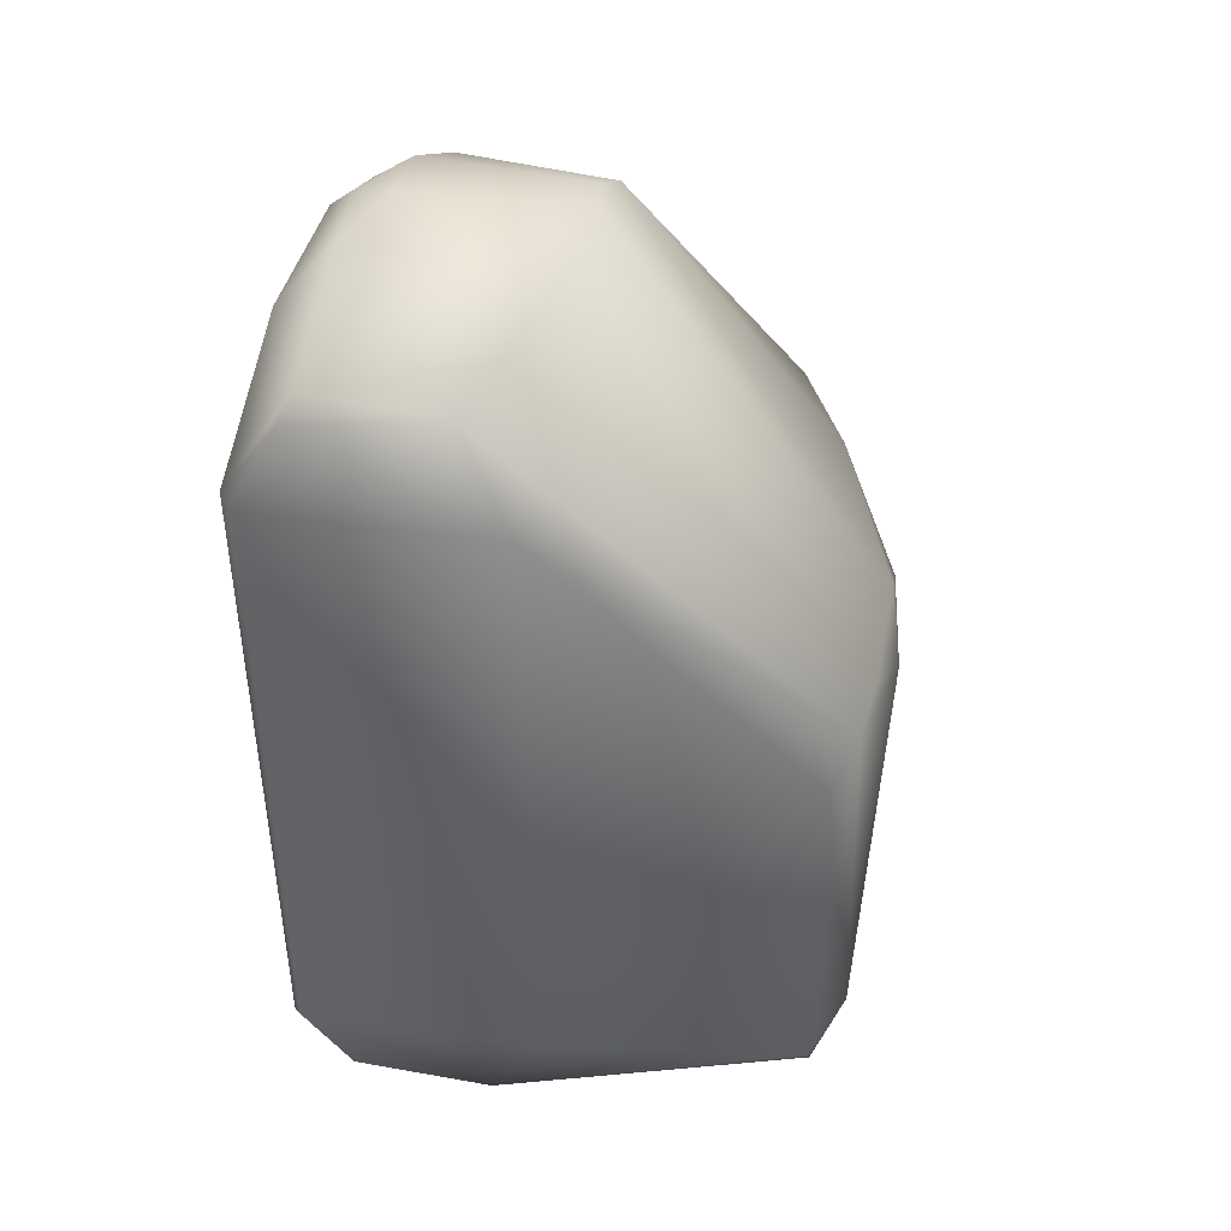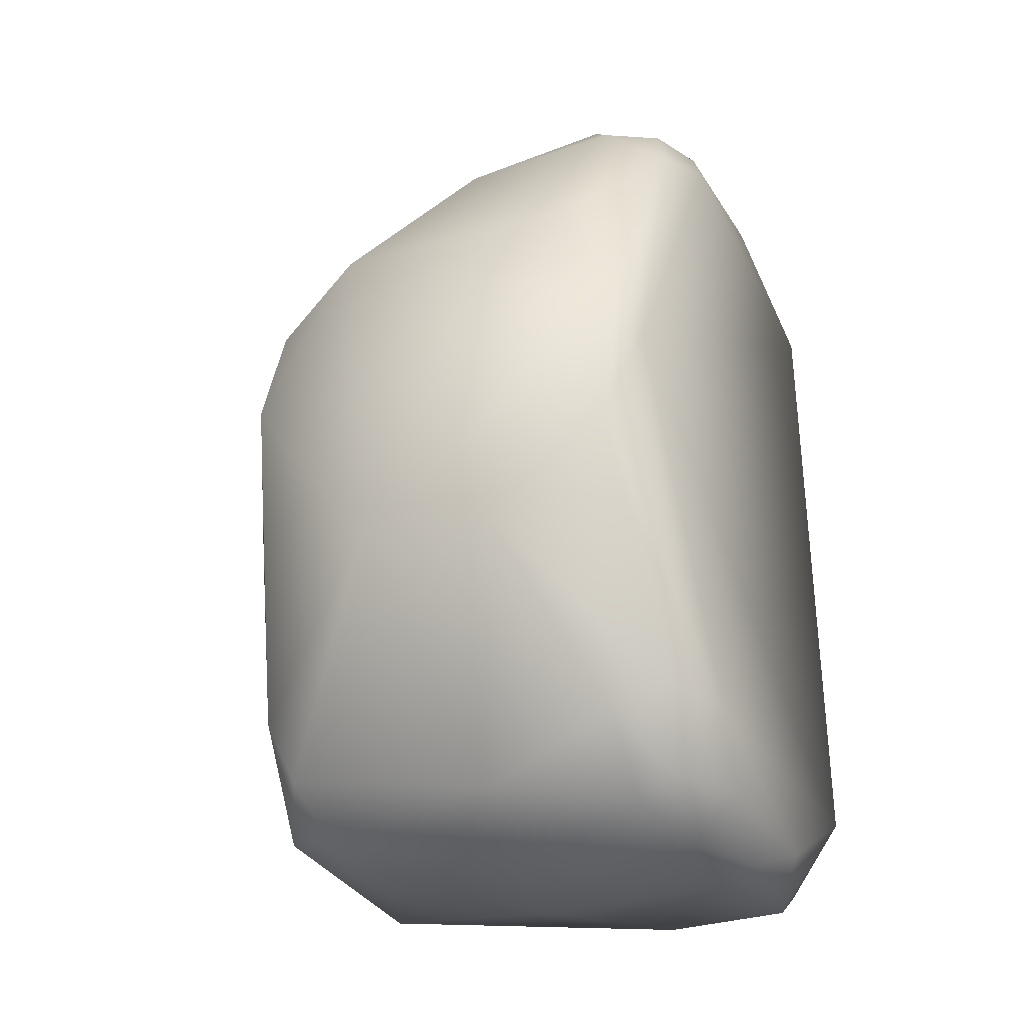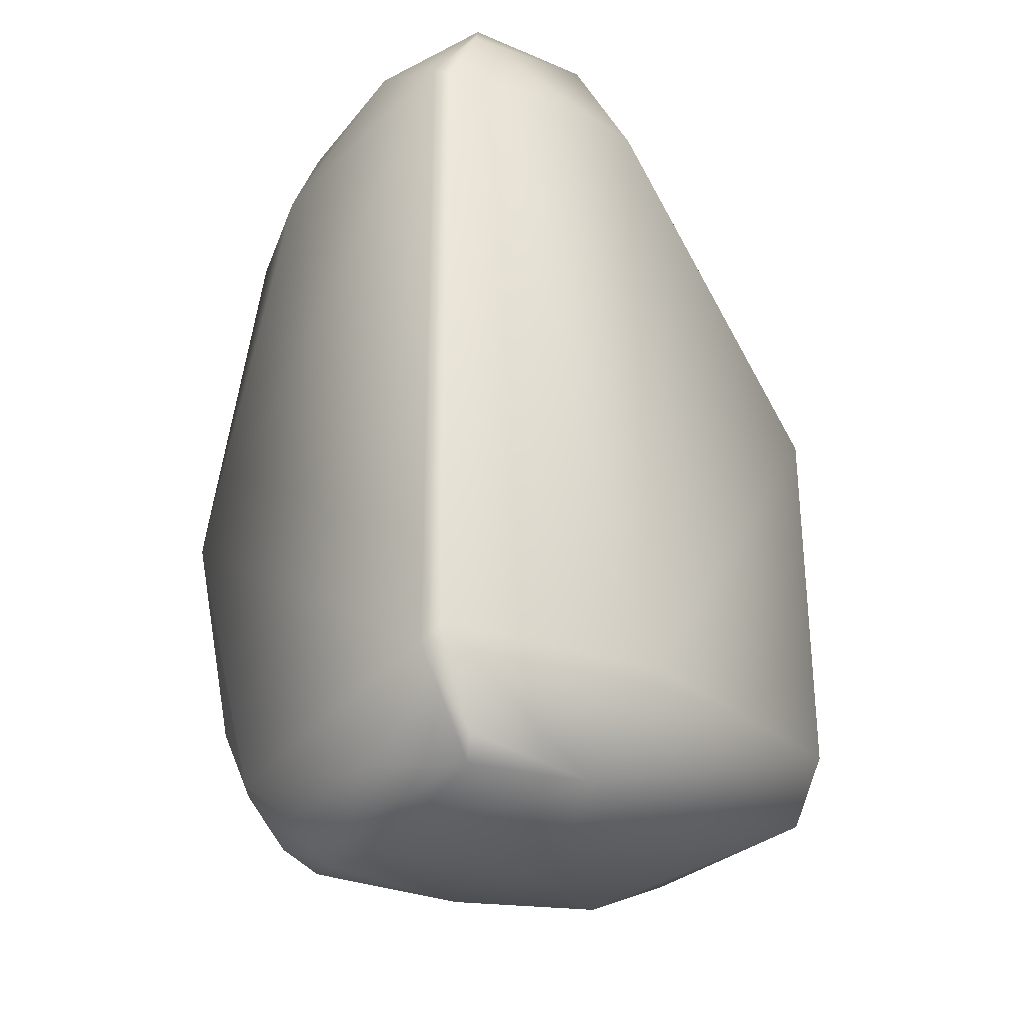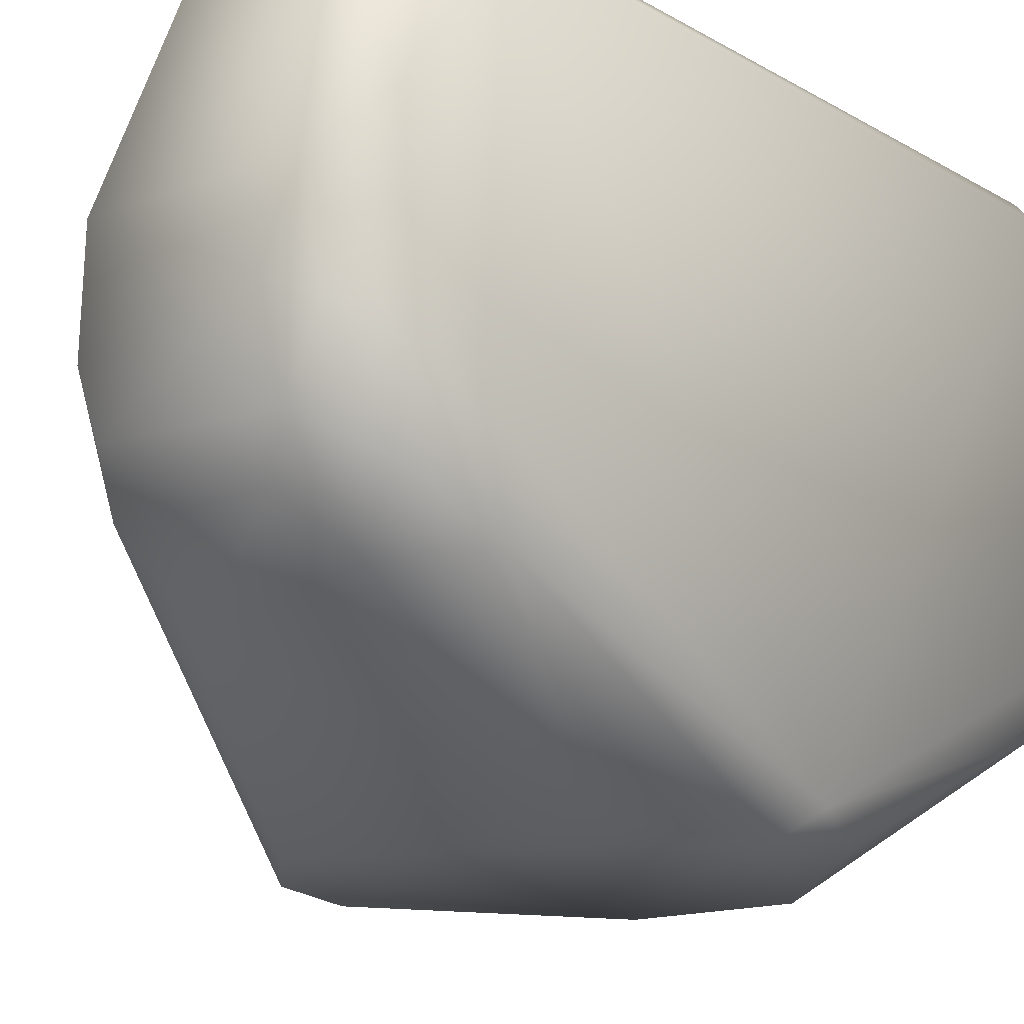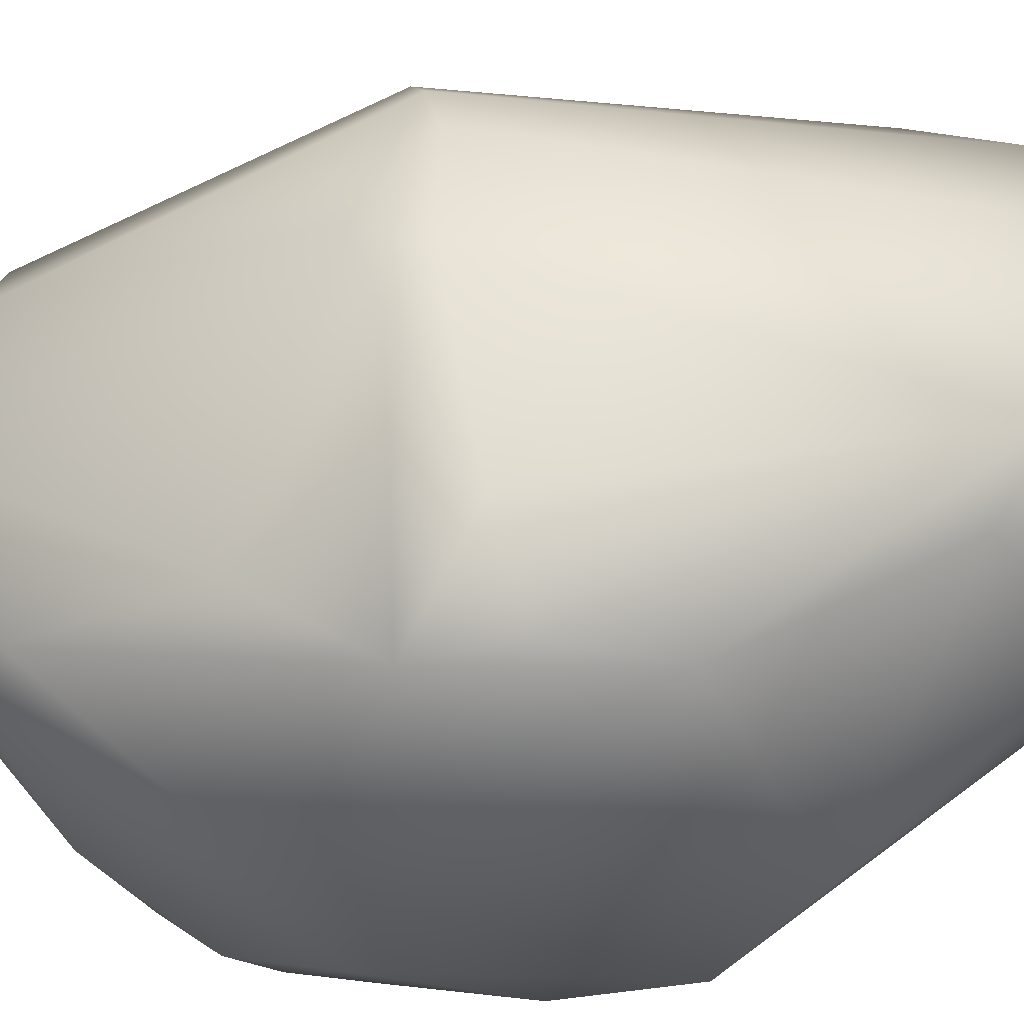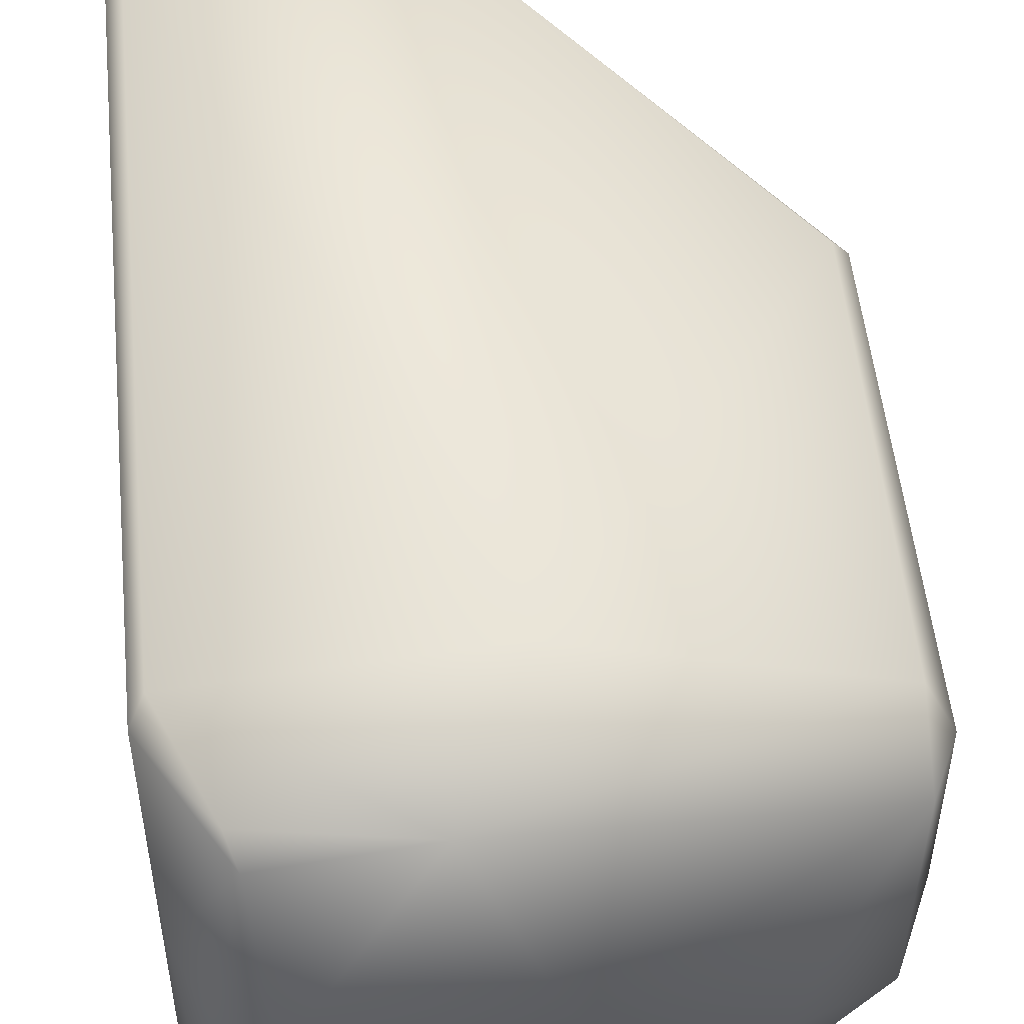
<metadata>
{"format":"obj","ext":"obj","renderer":"f3d","projection":"perspective","resolution":1024,"background":"white","views":[{"elev":43.4,"azim":10.8,"up":"+Y"},{"elev":-33.3,"azim":-154.5,"up":"+Y"},{"elev":-28.6,"azim":-33.1,"up":"+Y"},{"elev":-16.2,"azim":-140.4,"up":"+Z"},{"elev":-44.4,"azim":119.9,"up":"+Z"},{"elev":53.7,"azim":-5.6,"up":"+Z"}]}
</metadata>
<code>
v -0.004004 0.05266 0.07159
v -0.004011 -0.05255 0.07151
v 0.00218 0.04128 0.07485
v 0.003518 -0.03767 0.07509
v 0.002905 0.05648 0.0516
v 0.004976 -0.05672 0.0494
v 0.0258 -0.05126 0.02921
v 0.003655 0.05622 0.03943
v 0.02136 -0.05382 0.03591
v 0.03731 0.005894 0.03371
v 0.03119 -0.01342 0.0171
v 0.02766 -0.04515 0.0225
v 0.03079 -0.03714 0.02056
v 0.02272 0.01198 0.005666
v 0.02907 0.01118 0.01723
v -0.0002606 -0.05655 0.03591
v 0.03924 0.003026 0.04553
v 0.03781 -0.04011 0.03752
v 0.03774 -0.03975 0.05999
v 0.03412 0.005636 0.0686
v 0.03743 0.01095 0.05619
v 0.03415 -0.04793 0.03397
v 0.03411 -0.04797 0.06332
v 0.03411 -0.04036 0.06871
v 0.03655 0.00885 0.06317
v 0.03746 0.01065 0.04047
v -0.02144 0.05002 0.07272
v -0.02112 -0.05051 0.07259
v -0.02002 -0.05328 0.07048
v -0.01996 0.05309 0.07092
v 0.01326 0.02179 0.005615
v -0.02249 -0.01253 0.00711
v -0.01785 0.01927 0.005574
v -0.007735 -0.02467 0.005546
v 0.009709 -0.02347 0.005591
v 0.02568 0.00065 0.005562
v -0.02545 0.003026 0.005597
v -0.01463 0.05257 0.02673
v 0.001645 0.04434 0.01964
v -0.02371 0.04908 0.02803
v -0.0236 -0.04286 0.02208
v -0.01664 -0.05391 0.02897
v -0.01987 -0.05629 0.03873
v -0.02777 -0.0444 0.02954
v -0.02617 -0.03364 0.01907
v -0.02721 -0.00191 0.00881
v -0.02596 0.05092 0.03655
v 0.003709 0.0517 0.02747
v 0.002601 0.05483 0.03306
v -0.0215 -0.05159 0.02886
v -0.01699 -0.04574 0.02092
v -0.02663 0.03935 0.02266
v -0.02811 0.04446 0.03324
v -0.01831 0.04638 0.02157
v -0.01764 0.05504 0.03179
v -0.01731 0.05745 0.04195
v -0.0221 0.05539 0.03966
v -0.02363 -0.05541 0.04981
v 0.0009437 -0.05083 0.02371
v -0.02612 0.04031 0.07478
v -0.02785 0.04117 0.07288
v -0.02621 0.05198 0.05647
v -0.02082 0.05685 0.05082
v -0.02782 -0.0413 0.07271
v -0.01855 -0.05732 0.04921
v -0.02653 -0.05116 0.05792
v -0.0263 -0.03937 0.07489
v -0.02586 -0.05131 0.03789
f 58 66 68
f 27 61 60
f 54 38 39
f 8 48 49
f 2 67 28
f 48 15 14
f 29 66 58
f 43 68 50
f 43 50 42
f 53 62 47
f 50 51 42
f 52 47 40
f 29 58 65
f 44 45 41
f 52 40 54
f 44 41 50
f 55 40 57
f 46 37 32
f 62 63 47
f 4 60 67
f 11 18 13
f 40 55 54
f 45 46 32
f 1 25 5
f 32 37 34
f 47 57 40
f 5 25 21
f 48 31 39
f 57 63 56
f 10 15 26
f 6 9 23
f 49 56 8
f 61 64 67
f 12 7 59
f 11 13 36
f 46 53 52
f 17 26 21
f 28 29 2
f 20 4 24
f 49 48 38
f 51 59 42
f 33 52 54
f 13 12 35
f 22 7 12
f 43 65 58
f 11 36 10
f 41 51 50
f 63 1 5
f 68 66 44
f 22 13 18
f 24 23 19
f 17 21 25
f 43 58 68
f 14 31 48
f 7 16 59
f 68 44 50
f 3 27 60
f 6 23 2
f 48 26 15
f 5 56 63
f 48 39 38
f 39 33 54
f 19 20 24
f 57 56 55
f 36 15 10
f 35 59 34
f 62 53 61
f 2 65 6
f 34 59 51
f 25 3 20
f 18 23 22
f 41 32 34
f 22 9 7
f 4 2 24
f 44 46 45
f 18 17 19
f 30 61 27
f 35 37 31
f 16 6 65
f 49 38 55
f 30 62 61
f 46 52 37
f 66 64 44
f 16 43 42
f 61 53 46
f 28 64 29
f 53 47 52
f 38 54 55
f 29 64 66
f 51 41 34
f 42 59 16
f 16 9 6
f 13 35 36
f 16 7 9
f 52 33 37
f 43 16 65
f 26 5 21
f 67 64 28
f 67 60 61
f 2 23 24
f 17 25 19
f 1 30 27
f 45 32 41
f 63 57 47
f 62 30 63
f 13 22 12
f 17 10 26
f 17 11 10
f 2 4 67
f 4 3 60
f 49 55 56
f 20 3 4
f 63 30 1
f 3 1 27
f 48 8 26
f 5 8 56
f 39 31 33
f 19 25 20
f 36 14 15
f 35 12 59
f 2 29 65
f 25 1 3
f 18 19 23
f 22 23 9
f 14 36 31
f 36 35 31
f 35 34 37
f 37 33 31
f 44 64 46
f 64 61 46
f 26 8 5
f 17 18 11

</code>
